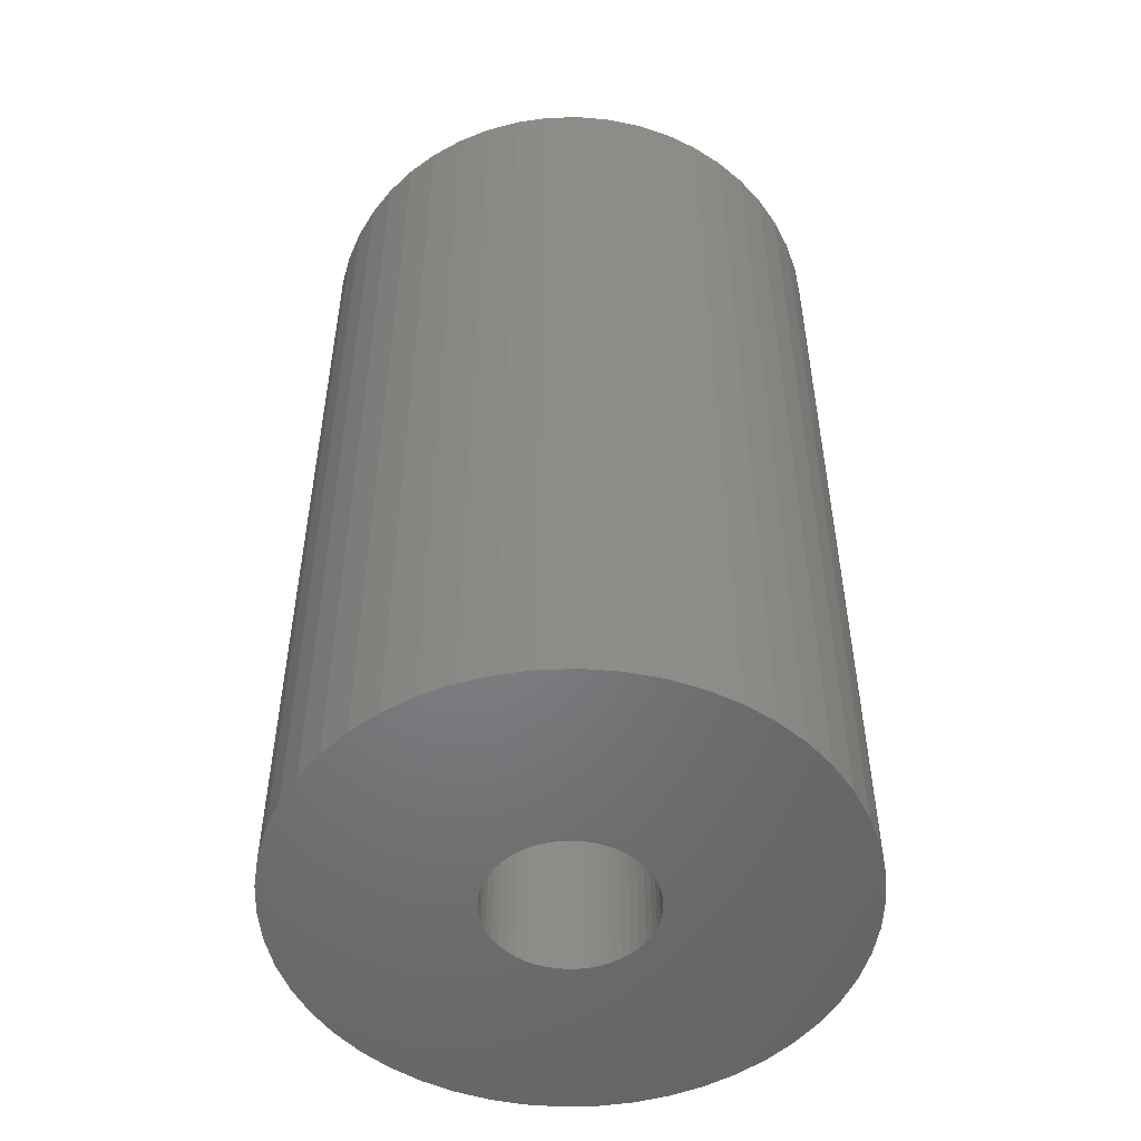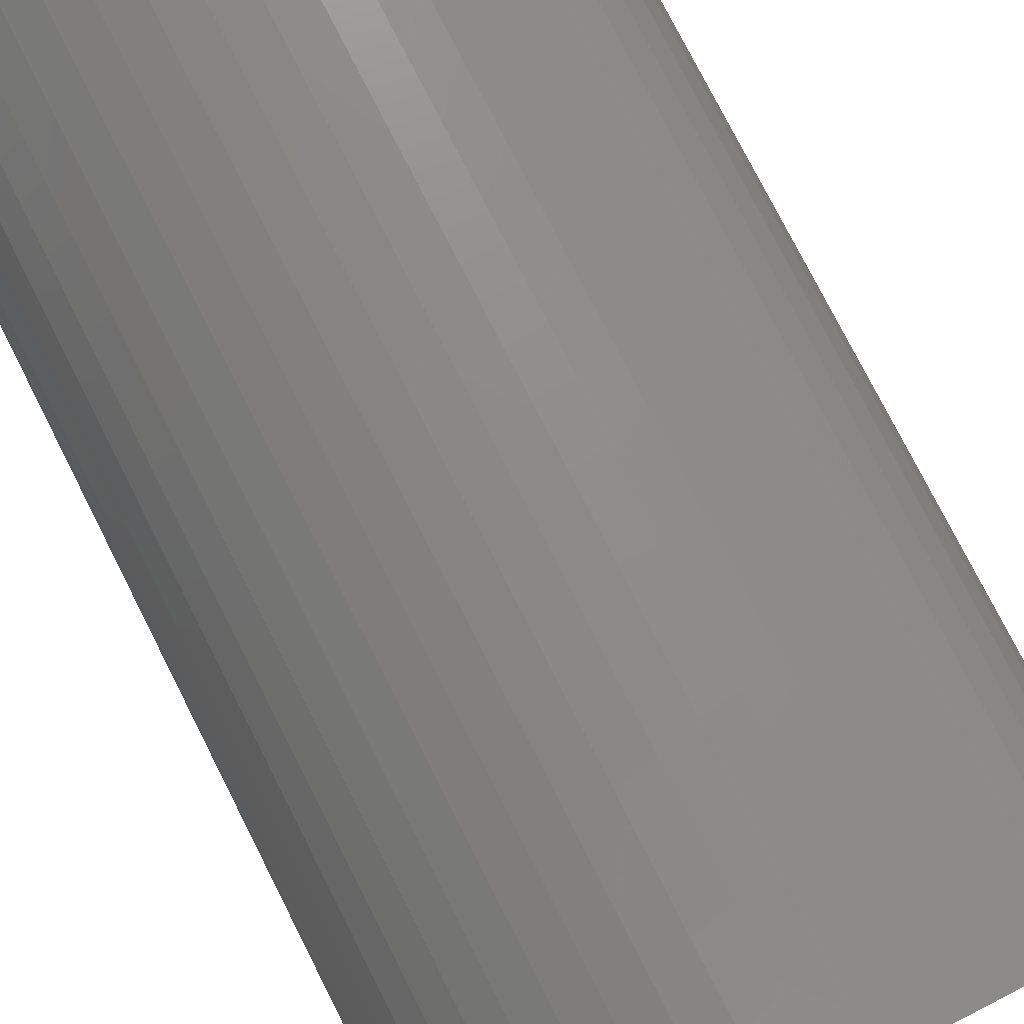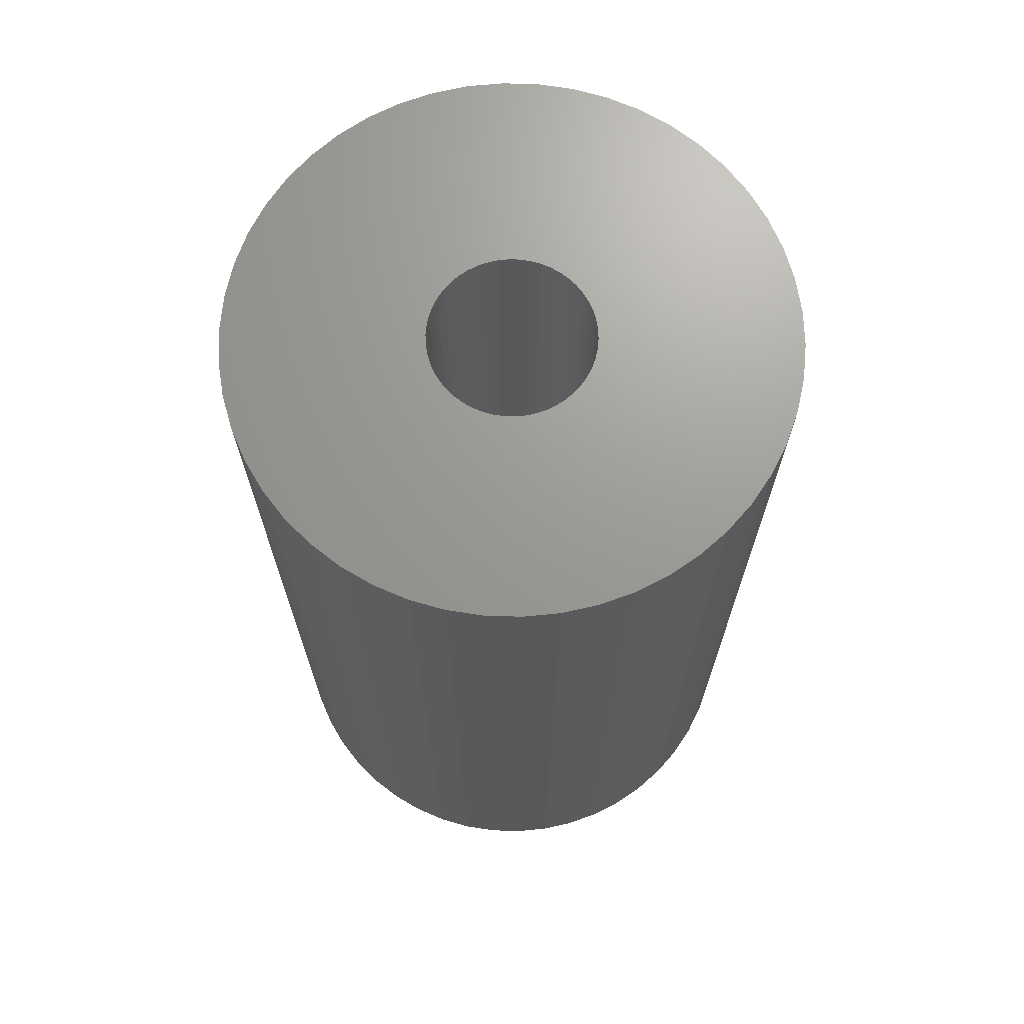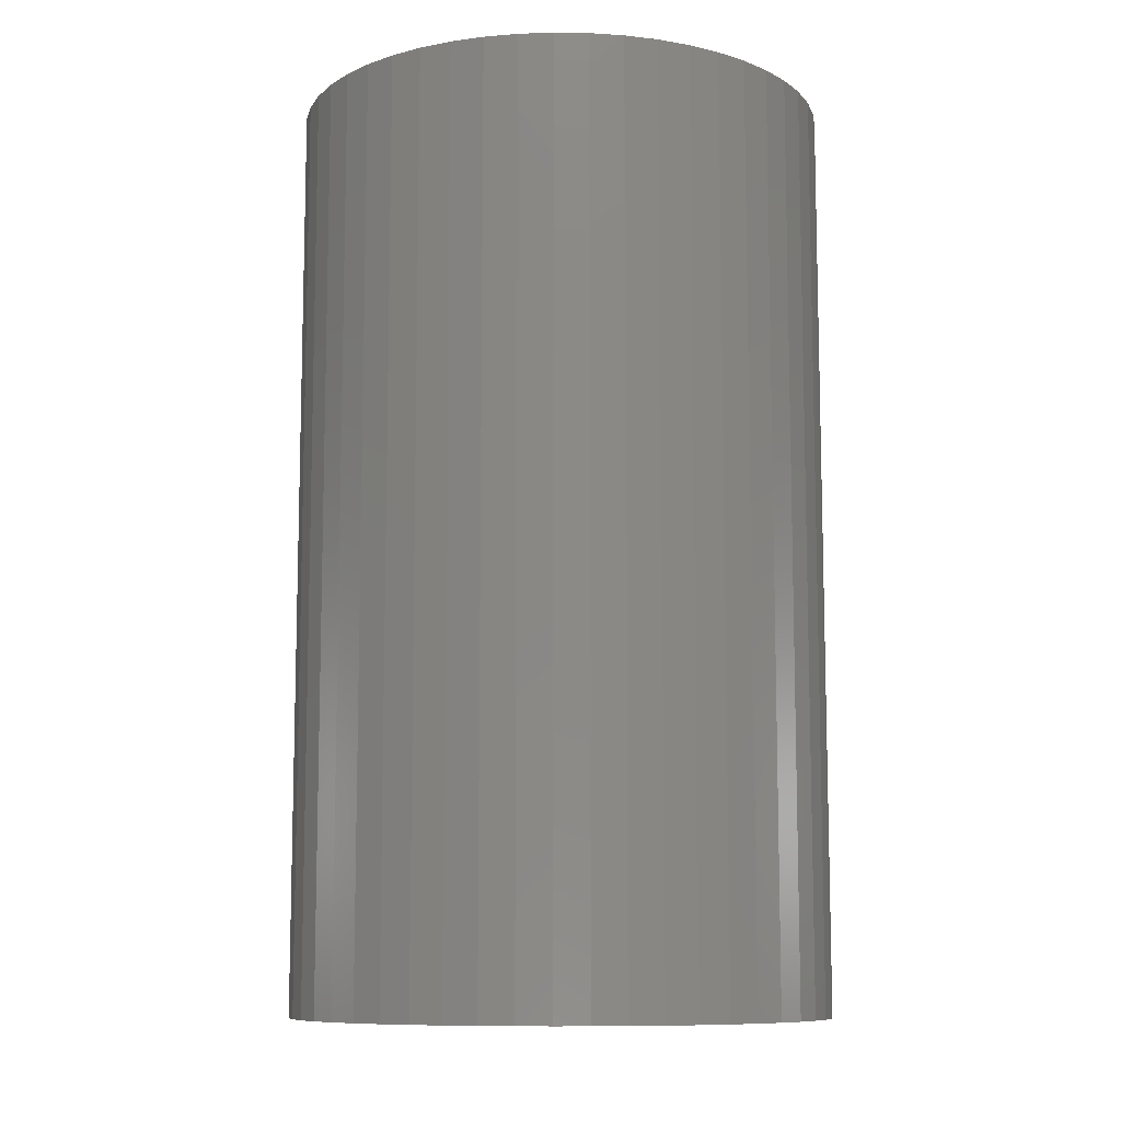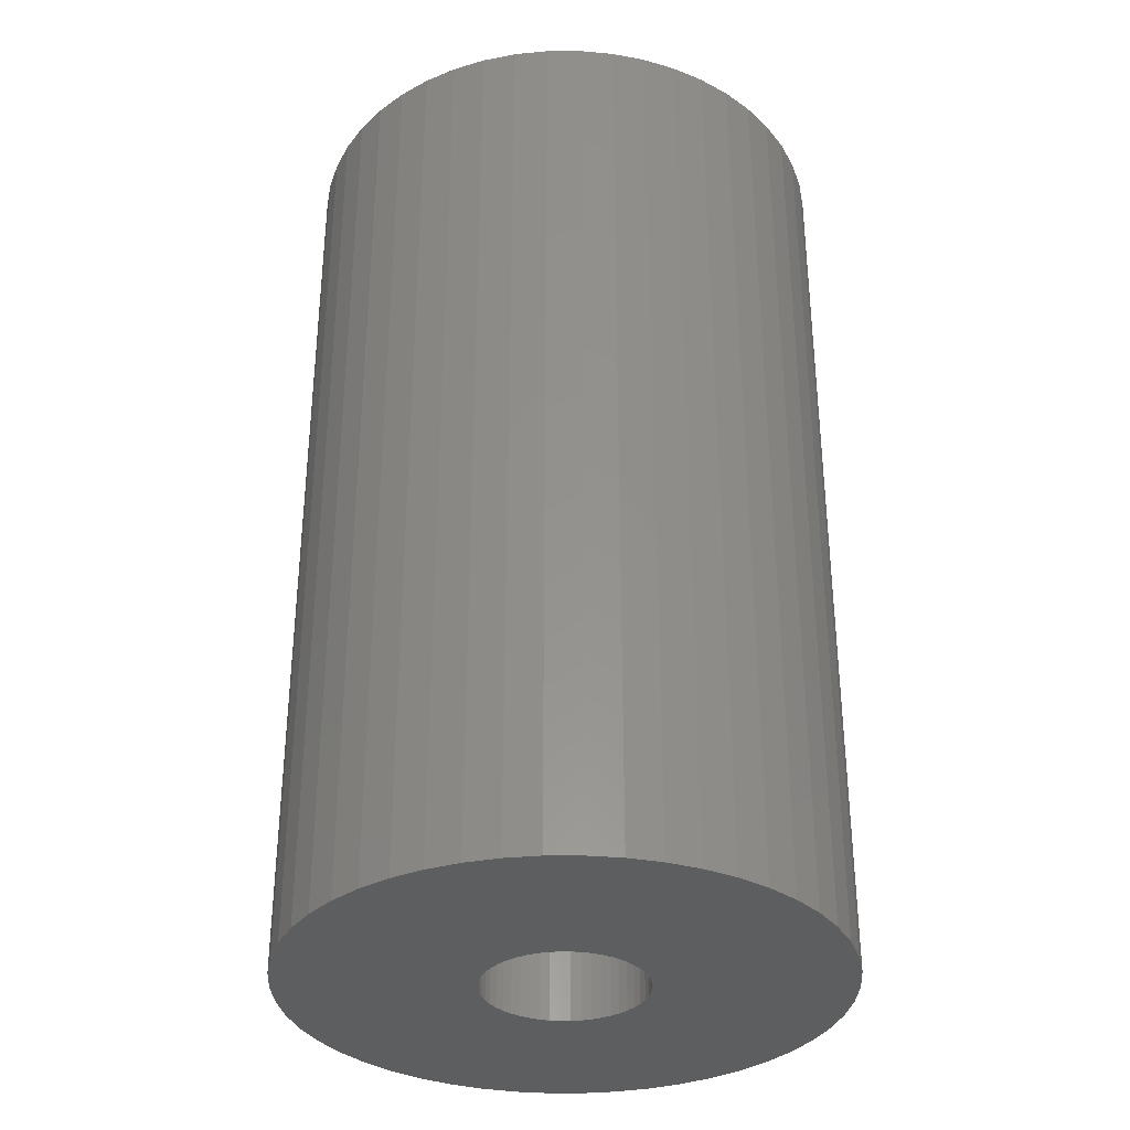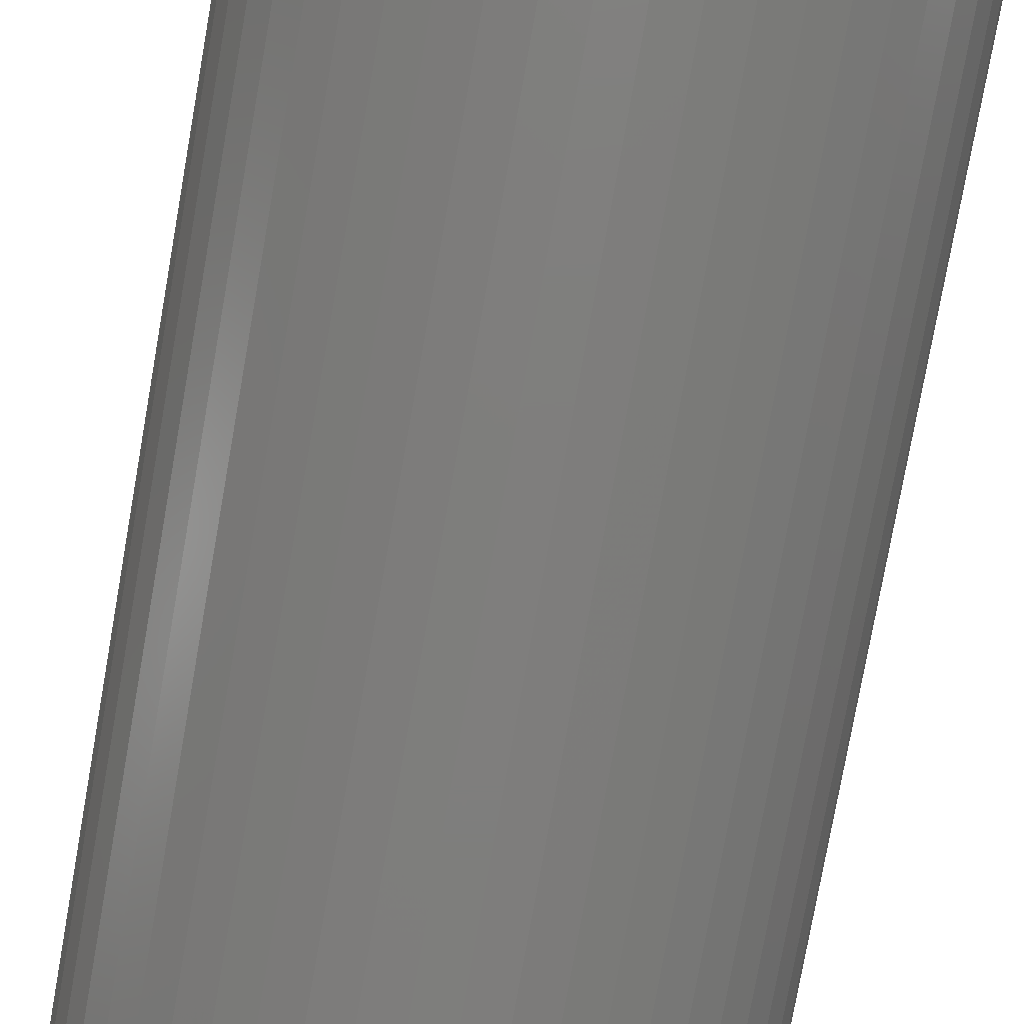
<metadata>
{"format":"stl","ext":"stl","renderer":"f3d","projection":"perspective","resolution":1024,"background":"white","views":[{"elev":-51.5,"azim":1.8,"up":"+Z"},{"elev":77.4,"azim":153.1,"up":"+Y"},{"elev":69.6,"azim":-84.7,"up":"+Z"},{"elev":-9.8,"azim":-59.8,"up":"+Z"},{"elev":-33.6,"azim":173.1,"up":"+Z"},{"elev":-78.3,"azim":-10.1,"up":"+Y"}]}
</metadata>
<code>
# stl→obj: 200 verts, 400 faces
v 5.25 0 9
v 5.209 0.658 -9
v 5.209 0.658 9
v 5.25 0 -9
v -5.25 0 -9
v -5.209 0.658 9
v -5.209 0.658 -9
v -5.25 0 9
v 0.3296 5.24 -9
v -0.3296 5.24 9
v 0.3296 5.24 9
v -0.3296 5.24 -9
v -0.3296 -5.24 -9
v 0.3296 -5.24 9
v -0.3296 -5.24 9
v 0.3296 -5.24 -9
v 3.827 3.594 -9
v 3.346 4.045 9
v 3.827 3.594 9
v 3.346 4.045 -9
v -3.346 4.045 -9
v -3.827 3.594 9
v -3.346 4.045 9
v -3.827 3.594 -9
v -1.622 4.993 -9
v -2.235 4.75 9
v -1.622 4.993 9
v -2.235 4.75 -9
v 4.881 1.933 9
v 4.601 2.529 -9
v 4.601 2.529 9
v 4.881 1.933 -9
v 5.085 1.306 -9
v 5.085 1.306 9
v 2.235 4.75 -9
v 1.622 4.993 9
v 2.235 4.75 9
v 1.622 4.993 -9
v 2.813 4.433 -9
v 2.813 4.433 9
v -4.881 1.933 -9
v -4.601 2.529 9
v -4.601 2.529 -9
v -4.881 1.933 9
v 1.55 0 9
v 1.538 0.1943 9
v 5.209 -0.658 9
v 1.501 0.3855 9
v 1.538 -0.1943 9
v 1.441 0.5706 9
v 5.085 -1.306 9
v 1.358 0.7467 9
v 4.247 3.086 9
v 1.501 -0.3855 9
v 1.254 0.9111 9
v 4.881 -1.933 9
v 1.13 1.061 9
v 1.441 -0.5706 9
v 0.988 1.194 9
v 4.601 -2.529 9
v 0.8305 1.309 9
v 1.358 -0.7467 9
v 0.66 1.402 9
v 4.247 -3.086 9
v 1.254 -0.9111 9
v 0.479 1.474 9
v 0.9838 5.157 9
v 0.2904 1.523 9
v 0.09732 1.547 9
v -0.09732 1.547 9
v -0.2904 1.523 9
v -0.9838 5.157 9
v -0.479 1.474 9
v -0.66 1.402 9
v -0.8305 1.309 9
v -2.813 4.433 9
v -0.988 1.194 9
v -1.13 1.061 9
v -4.247 3.086 9
v -1.254 0.9111 9
v 3.827 -3.594 9
v 1.13 -1.061 9
v 3.346 -4.045 9
v 0.988 -1.194 9
v 2.813 -4.433 9
v 0.8305 -1.309 9
v 2.235 -4.75 9
v 0.66 -1.402 9
v 1.622 -4.993 9
v 0.479 -1.474 9
v 0.9838 -5.157 9
v 0.2904 -1.523 9
v 0.09732 -1.547 9
v -0.09732 -1.547 9
v -0.2904 -1.523 9
v -0.9838 -5.157 9
v -0.479 -1.474 9
v -1.622 -4.993 9
v -0.66 -1.402 9
v -2.235 -4.75 9
v -0.8305 -1.309 9
v -2.813 -4.433 9
v -0.988 -1.194 9
v -3.346 -4.045 9
v -1.13 -1.061 9
v -3.827 -3.594 9
v -1.254 -0.9111 9
v -4.247 -3.086 9
v -1.358 -0.7467 9
v -4.601 -2.529 9
v -1.441 -0.5706 9
v -4.881 -1.933 9
v -1.501 -0.3855 9
v -5.085 -1.306 9
v -1.538 -0.1943 9
v -5.209 -0.658 9
v -1.55 0 9
v -1.358 0.7467 9
v -1.441 0.5706 9
v -1.501 0.3855 9
v -5.085 1.306 9
v -1.538 0.1943 9
v -2.813 4.433 -9
v -0.9838 5.157 -9
v 1.55 0 -9
v 5.209 -0.658 -9
v 1.538 -0.1943 -9
v 5.085 -1.306 -9
v 1.501 -0.3855 -9
v 4.881 -1.933 -9
v 1.538 0.1943 -9
v 1.441 -0.5706 -9
v 4.601 -2.529 -9
v 1.358 -0.7467 -9
v 4.247 -3.086 -9
v 1.501 0.3855 -9
v 1.254 -0.9111 -9
v 3.827 -3.594 -9
v 1.13 -1.061 -9
v 3.346 -4.045 -9
v 1.441 0.5706 -9
v 0.988 -1.194 -9
v 2.813 -4.433 -9
v 0.8305 -1.309 -9
v 2.235 -4.75 -9
v 1.358 0.7467 -9
v 0.66 -1.402 -9
v 1.622 -4.993 -9
v 4.247 3.086 -9
v 1.254 0.9111 -9
v 0.479 -1.474 -9
v 0.9838 -5.157 -9
v 0.2904 -1.523 -9
v 0.09732 -1.547 -9
v -0.09732 -1.547 -9
v -0.2904 -1.523 -9
v -0.9838 -5.157 -9
v -0.479 -1.474 -9
v -1.622 -4.993 -9
v -0.66 -1.402 -9
v -2.235 -4.75 -9
v -0.8305 -1.309 -9
v -2.813 -4.433 -9
v -0.988 -1.194 -9
v -3.346 -4.045 -9
v -1.13 -1.061 -9
v -3.827 -3.594 -9
v -4.247 -3.086 -9
v -1.254 -0.9111 -9
v 1.13 1.061 -9
v 0.988 1.194 -9
v 0.8305 1.309 -9
v 0.66 1.402 -9
v 0.479 1.474 -9
v 0.9838 5.157 -9
v 0.2904 1.523 -9
v 0.09732 1.547 -9
v -0.09732 1.547 -9
v -0.2904 1.523 -9
v -0.479 1.474 -9
v -0.66 1.402 -9
v -0.8305 1.309 -9
v -0.988 1.194 -9
v -1.13 1.061 -9
v -1.254 0.9111 -9
v -4.247 3.086 -9
v -1.358 0.7467 -9
v -1.441 0.5706 -9
v -1.501 0.3855 -9
v -5.085 1.306 -9
v -1.538 0.1943 -9
v -1.55 0 -9
v -1.358 -0.7467 -9
v -4.601 -2.529 -9
v -1.441 -0.5706 -9
v -4.881 -1.933 -9
v -1.501 -0.3855 -9
v -5.085 -1.306 -9
v -1.538 -0.1943 -9
v -5.209 -0.658 -9
f 1 2 3
f 2 1 4
f 5 6 7
f 6 5 8
f 9 10 11
f 10 9 12
f 13 14 15
f 14 13 16
f 17 18 19
f 18 17 20
f 21 22 23
f 22 21 24
f 25 26 27
f 26 25 28
f 29 30 31
f 30 29 32
f 3 33 34
f 33 3 2
f 35 36 37
f 36 35 38
f 39 37 40
f 37 39 35
f 41 42 43
f 42 41 44
f 45 1 3
f 46 3 34
f 1 45 47
f 48 34 29
f 49 47 45
f 50 29 31
f 47 49 51
f 52 31 53
f 54 51 49
f 55 53 19
f 51 54 56
f 57 19 18
f 58 56 54
f 59 18 40
f 56 58 60
f 61 40 37
f 62 60 58
f 63 37 36
f 60 62 64
f 65 64 62
f 3 46 45
f 34 48 46
f 29 50 48
f 31 52 50
f 53 55 52
f 19 57 55
f 18 59 57
f 66 36 67
f 40 61 59
f 37 63 61
f 36 66 63
f 68 67 11
f 67 68 66
f 11 69 68
f 11 70 69
f 10 70 11
f 70 10 71
f 72 71 10
f 71 72 73
f 27 73 72
f 73 27 74
f 26 74 27
f 74 26 75
f 76 75 26
f 75 76 77
f 23 77 76
f 77 23 78
f 22 78 23
f 79 80 22
f 78 22 80
f 64 65 81
f 82 81 65
f 81 82 83
f 84 83 82
f 83 84 85
f 86 85 84
f 85 86 87
f 88 87 86
f 87 88 89
f 90 89 88
f 89 90 91
f 92 91 90
f 91 92 14
f 93 14 92
f 94 14 93
f 15 94 95
f 94 15 14
f 96 95 97
f 98 97 99
f 100 99 101
f 95 96 15
f 102 101 103
f 104 103 105
f 106 105 107
f 108 107 109
f 110 109 111
f 112 111 113
f 114 113 115
f 97 98 96
f 116 115 117
f 80 79 118
f 42 118 79
f 99 100 98
f 118 42 119
f 101 102 100
f 44 119 42
f 103 104 102
f 119 44 120
f 105 106 104
f 121 120 44
f 107 108 106
f 120 121 122
f 109 110 108
f 6 122 121
f 111 112 110
f 122 6 117
f 113 114 112
f 8 117 6
f 115 116 114
f 117 8 116
f 28 76 26
f 76 28 123
f 124 27 72
f 27 124 25
f 125 4 126
f 127 126 128
f 4 125 2
f 129 128 130
f 131 2 125
f 132 130 133
f 2 131 33
f 134 133 135
f 136 33 131
f 137 135 138
f 33 136 32
f 139 138 140
f 141 32 136
f 142 140 143
f 32 141 30
f 144 143 145
f 146 30 141
f 147 145 148
f 30 146 149
f 150 149 146
f 126 127 125
f 128 129 127
f 130 132 129
f 133 134 132
f 135 137 134
f 138 139 137
f 140 142 139
f 151 148 152
f 143 144 142
f 145 147 144
f 148 151 147
f 153 152 16
f 152 153 151
f 16 154 153
f 16 155 154
f 13 155 16
f 155 13 156
f 157 156 13
f 156 157 158
f 159 158 157
f 158 159 160
f 161 160 159
f 160 161 162
f 163 162 161
f 162 163 164
f 165 164 163
f 164 165 166
f 167 166 165
f 168 169 167
f 166 167 169
f 149 150 17
f 170 17 150
f 17 170 20
f 171 20 170
f 20 171 39
f 172 39 171
f 39 172 35
f 173 35 172
f 35 173 38
f 174 38 173
f 38 174 175
f 176 175 174
f 175 176 9
f 177 9 176
f 178 9 177
f 12 178 179
f 178 12 9
f 124 179 180
f 25 180 181
f 28 181 182
f 179 124 12
f 123 182 183
f 21 183 184
f 24 184 185
f 186 185 187
f 43 187 188
f 41 188 189
f 190 189 191
f 180 25 124
f 7 191 192
f 169 168 193
f 194 193 168
f 181 28 25
f 193 194 195
f 182 123 28
f 196 195 194
f 183 21 123
f 195 196 197
f 184 24 21
f 198 197 196
f 185 186 24
f 197 198 199
f 187 43 186
f 200 199 198
f 188 41 43
f 199 200 192
f 189 190 41
f 5 192 200
f 191 7 190
f 192 5 7
f 16 91 14
f 91 16 152
f 148 87 89
f 87 148 145
f 34 32 29
f 32 34 33
f 53 17 19
f 17 53 149
f 31 149 53
f 149 31 30
f 38 67 36
f 67 38 175
f 175 11 67
f 11 175 9
f 20 40 18
f 40 20 39
f 43 79 186
f 79 43 42
f 186 22 24
f 22 186 79
f 190 44 41
f 44 190 121
f 7 121 190
f 121 7 6
f 123 23 76
f 23 123 21
f 12 72 10
f 72 12 124
f 47 4 1
f 4 47 126
f 51 126 47
f 126 51 128
f 167 104 106
f 104 167 165
f 194 112 196
f 112 194 110
f 168 110 194
f 110 168 108
f 145 85 87
f 85 145 143
f 60 130 56
f 130 60 133
f 167 108 168
f 108 167 106
f 198 116 200
f 116 198 114
f 200 8 5
f 8 200 116
f 196 114 198
f 114 196 112
f 143 83 85
f 83 143 140
f 152 89 91
f 89 152 148
f 64 133 60
f 133 64 135
f 81 135 64
f 135 81 138
f 56 128 51
f 128 56 130
f 157 15 96
f 15 157 13
f 163 100 102
f 100 163 161
f 140 81 83
f 81 140 138
f 159 96 98
f 96 159 157
f 161 98 100
f 98 161 159
f 165 102 104
f 102 165 163
f 125 46 131
f 46 125 45
f 117 191 122
f 191 117 192
f 178 69 70
f 69 178 177
f 154 94 93
f 94 154 155
f 139 65 137
f 65 139 82
f 171 57 59
f 57 171 170
f 184 77 78
f 77 184 183
f 181 73 74
f 73 181 180
f 141 52 146
f 52 141 50
f 146 55 150
f 55 146 52
f 174 63 66
f 63 174 173
f 176 66 68
f 66 176 174
f 172 59 61
f 59 172 171
f 118 185 80
f 185 118 187
f 80 184 78
f 184 80 185
f 120 188 119
f 188 120 189
f 182 74 75
f 74 182 181
f 180 71 73
f 71 180 179
f 147 90 88
f 90 147 151
f 136 50 141
f 50 136 48
f 131 48 136
f 48 131 46
f 150 57 170
f 57 150 55
f 177 68 69
f 68 177 176
f 173 61 63
f 61 173 172
f 119 187 118
f 187 119 188
f 122 189 120
f 189 122 191
f 183 75 77
f 75 183 182
f 179 70 71
f 70 179 178
f 132 54 129
f 54 132 58
f 129 49 127
f 49 129 54
f 164 105 103
f 105 164 166
f 139 84 82
f 84 139 142
f 144 88 86
f 88 144 147
f 137 62 134
f 62 137 65
f 127 45 125
f 45 127 49
f 156 97 95
f 97 156 158
f 105 169 107
f 169 105 166
f 109 195 111
f 195 109 193
f 111 197 113
f 197 111 195
f 115 192 117
f 192 115 199
f 142 86 84
f 86 142 144
f 134 58 132
f 58 134 62
f 155 95 94
f 95 155 156
f 107 193 109
f 193 107 169
f 113 199 115
f 199 113 197
f 151 92 90
f 92 151 153
f 153 93 92
f 93 153 154
f 160 101 99
f 101 160 162
f 162 103 101
f 103 162 164
f 158 99 97
f 99 158 160

</code>
